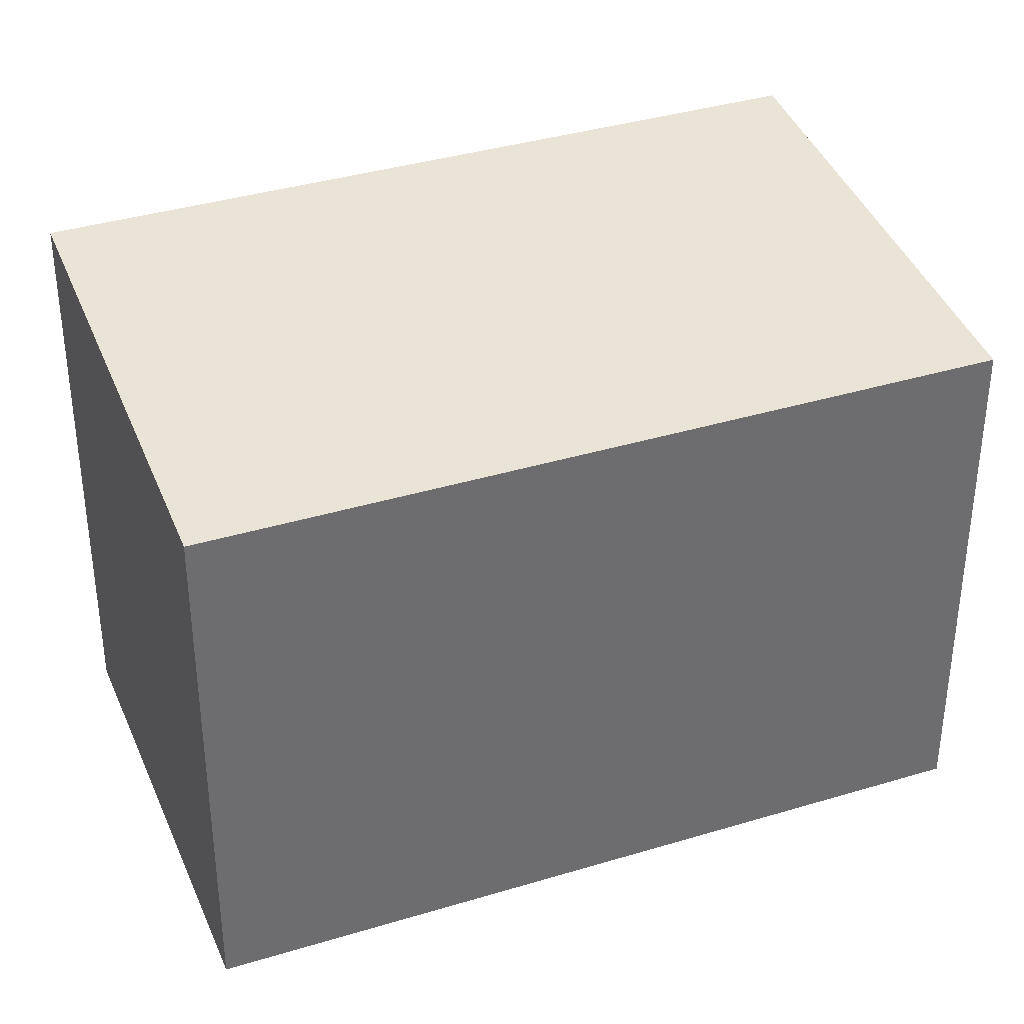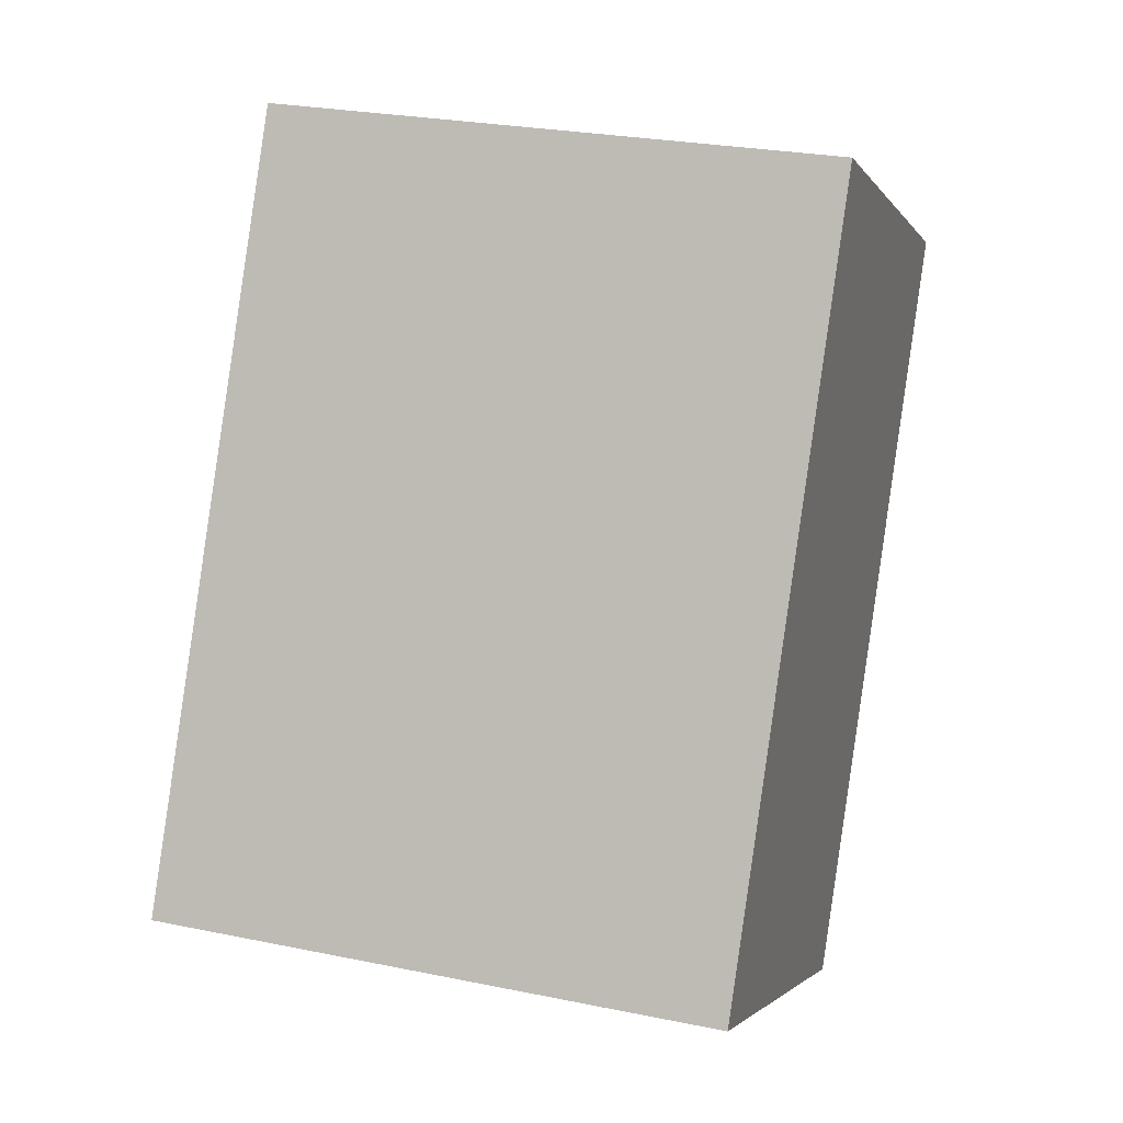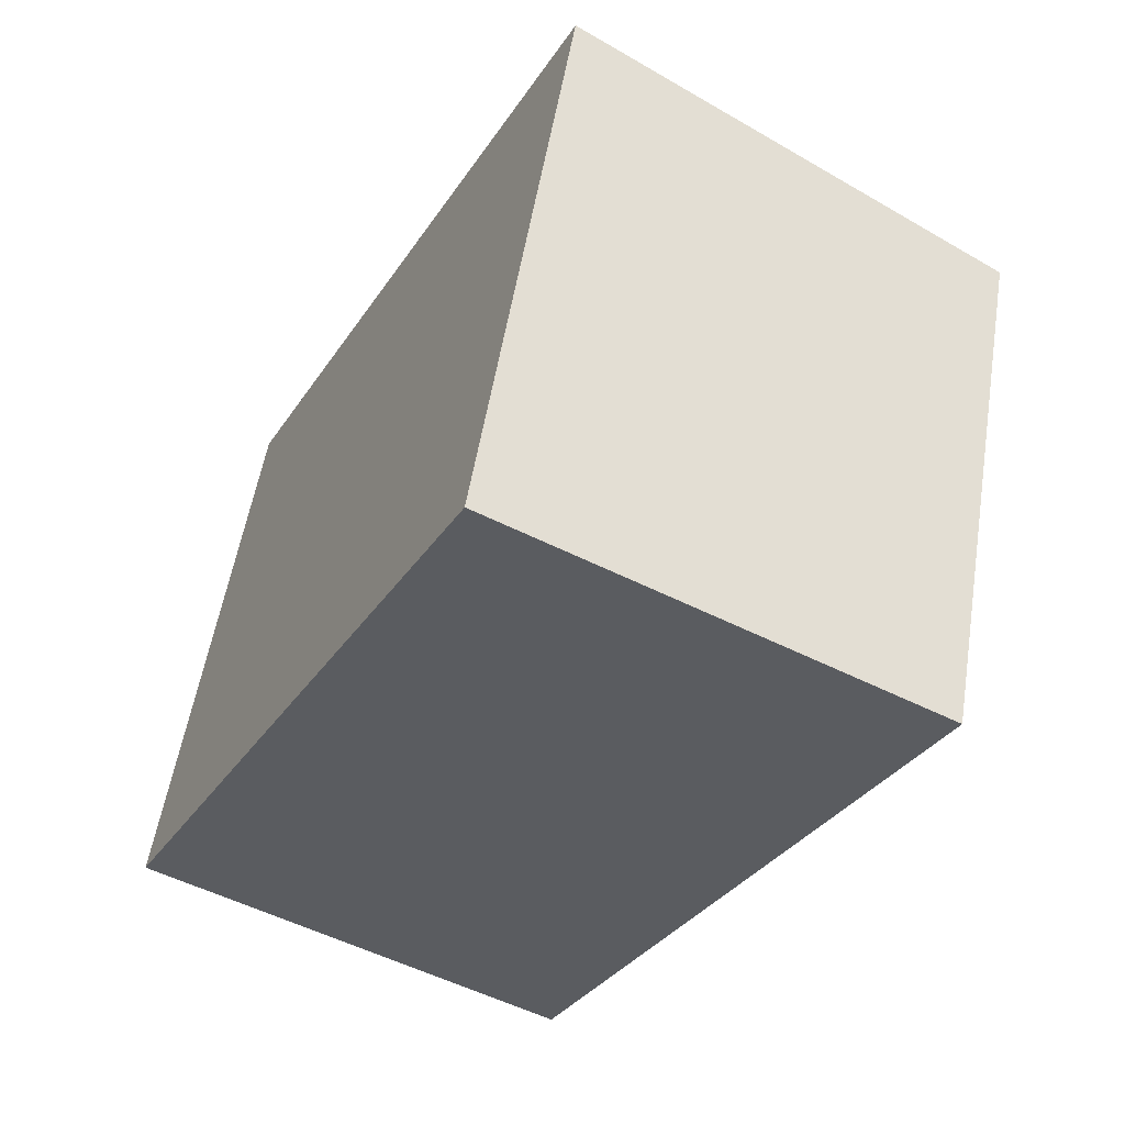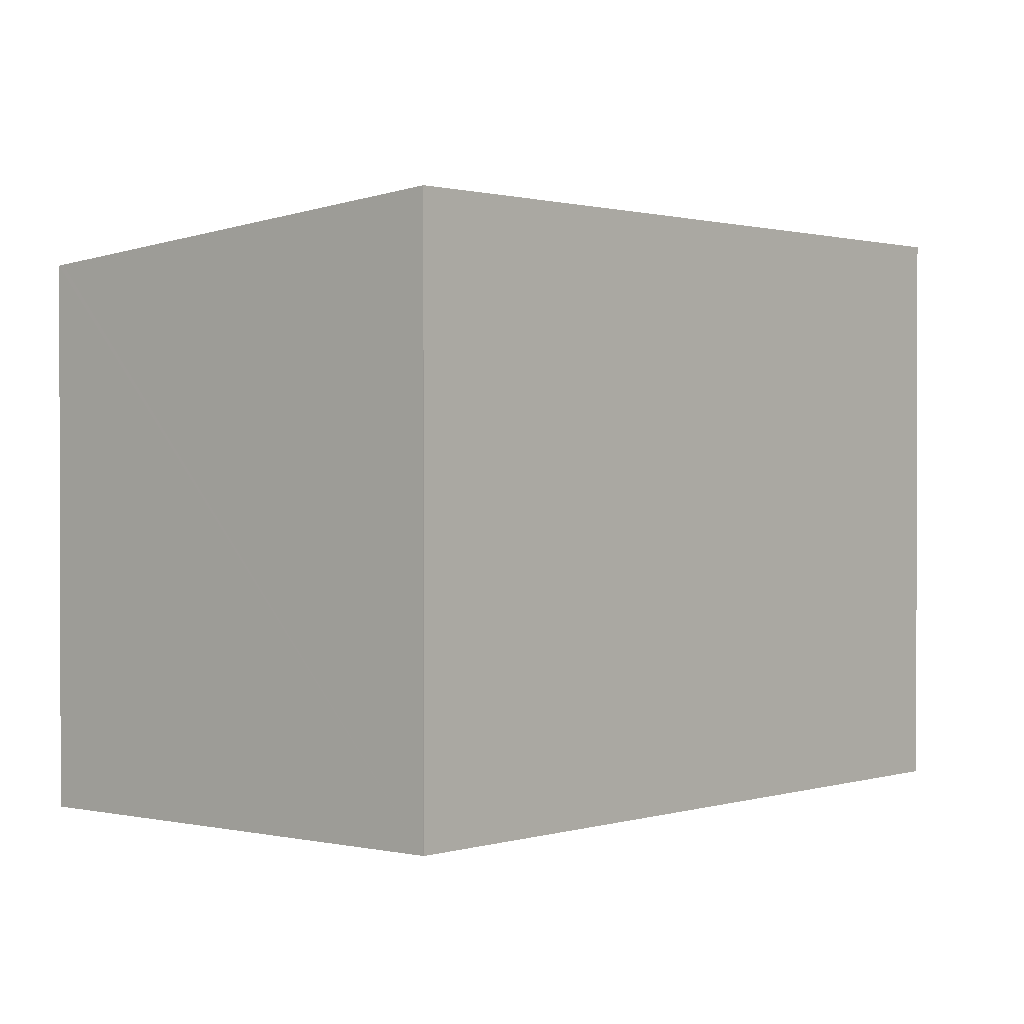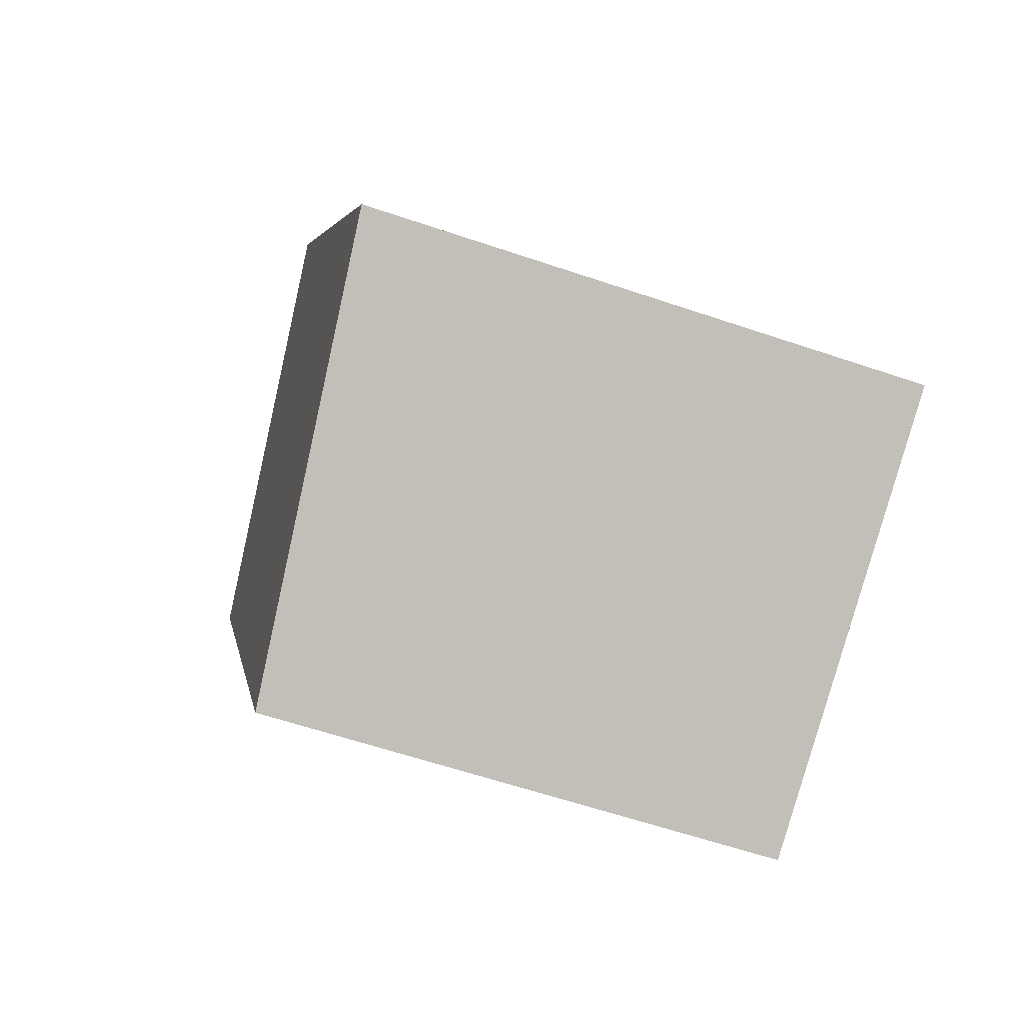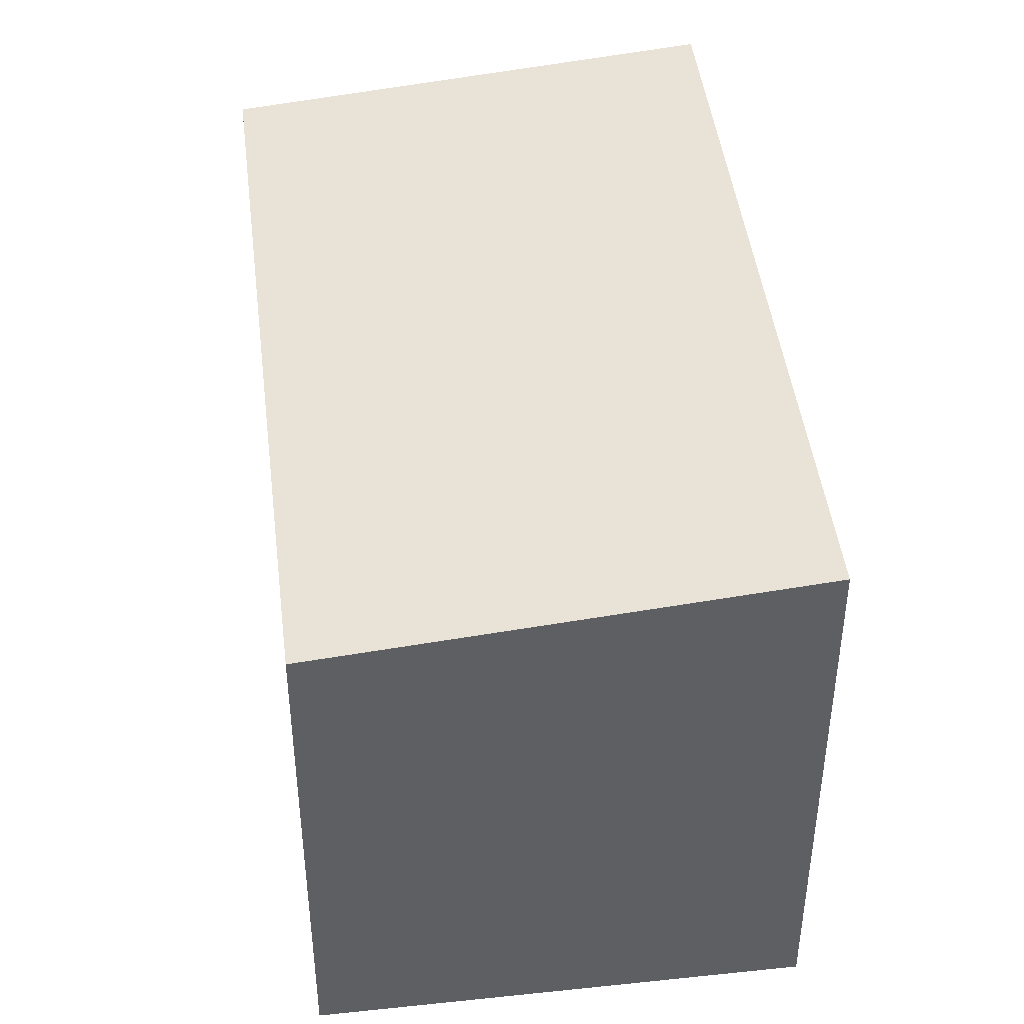
<metadata>
{"format":"obj","ext":"obj","renderer":"f3d","projection":"perspective","resolution":1024,"background":"white","views":[{"elev":37.2,"azim":95.8,"up":"+Y"},{"elev":26.1,"azim":-72.0,"up":"+Z"},{"elev":54.4,"azim":9.2,"up":"+Z"},{"elev":1.0,"azim":-112.2,"up":"+Y"},{"elev":-60.3,"azim":-109.2,"up":"+Z"},{"elev":45.2,"azim":-159.8,"up":"+Y"}]}
</metadata>
<code>
v  9.185 14.5 17.91
v  0.011 14.5 -0.005
v  0 14.5 8.879e-16
v  10.76 13.42 -5.519
v  10.9 13.41 -5.59
v  14.56 13.41 1.555
v  16.17 13.41 4.692
v  9.216 14.5 17.9
v  20.09 13.41 12.32
v  19.9 13.43 12.42
v  9.185 -1.097e-15 17.91
v  20.09 -7.546e-16 12.32
v  9.216 -1.096e-15 17.9
v  19.9 -7.604e-16 12.42
v  16.17 -2.873e-16 4.692
v  10.9 3.423e-16 -5.59
v  14.56 -9.522e-17 1.555
v  0.011 3.062e-19 -0.005
v  10.76 3.379e-16 -5.519
v  0 0 0
g defaultobject
f 1 2 3
f 2 1 4
f 4 1 5
f 5 1 6
f 6 1 7
f 7 1 8
f 7 8 9
f 9 8 10
f 11 8 1
f 8 11 10
f 10 11 9
f 9 11 12
f 12 11 13
f 12 13 14
f 12 7 9
f 7 12 6
f 6 12 5
f 5 12 15
f 5 15 16
f 16 15 17
f 4 18 2
f 18 4 5
f 18 5 16
f 18 16 19
f 2 20 3
f 20 2 18
f 20 1 3
f 1 20 11
f 18 11 20
f 11 18 19
f 11 19 16
f 11 16 17
f 11 17 13
f 13 17 14
f 14 17 15
f 14 15 12

</code>
